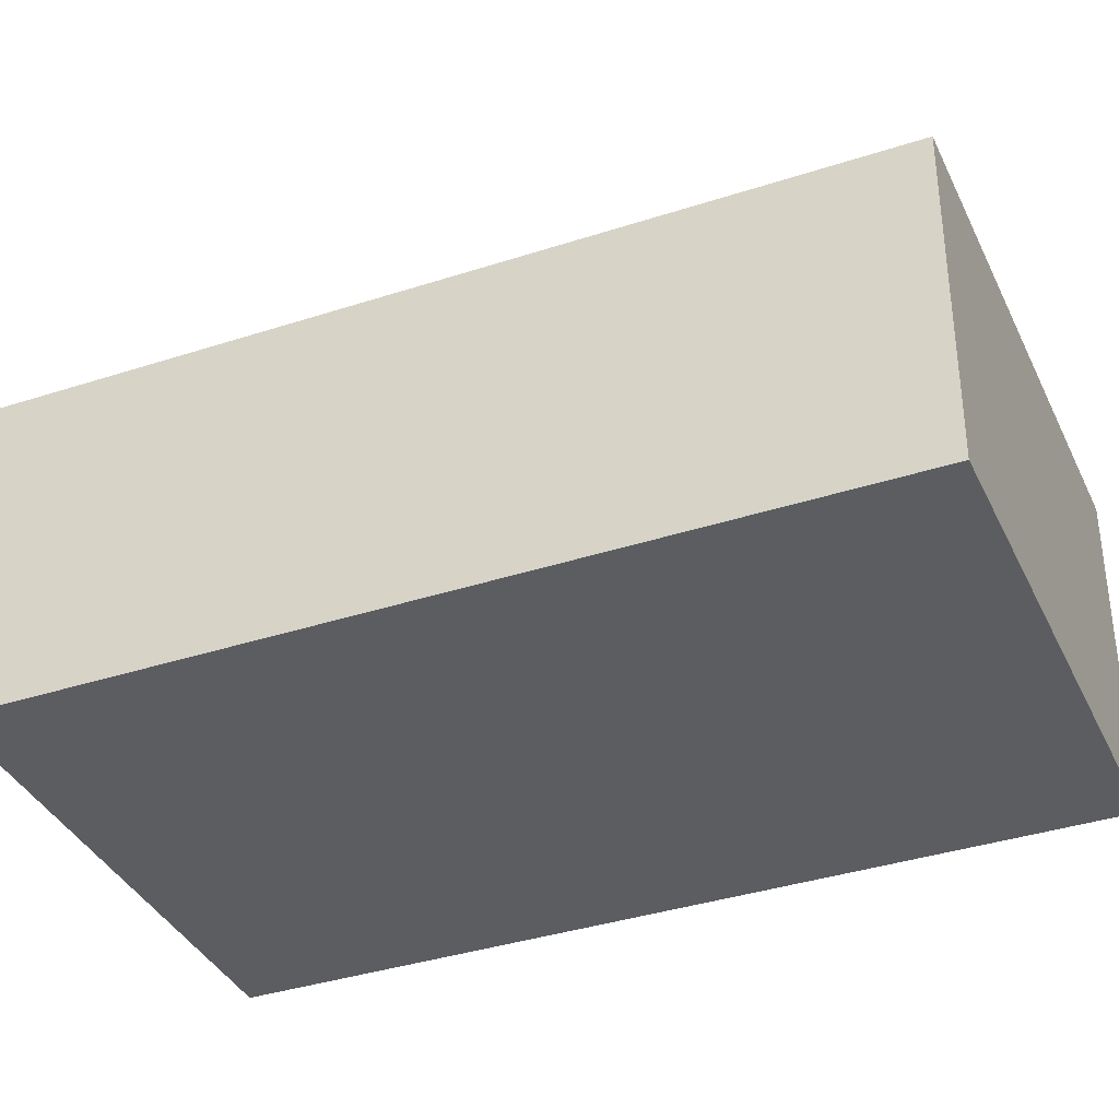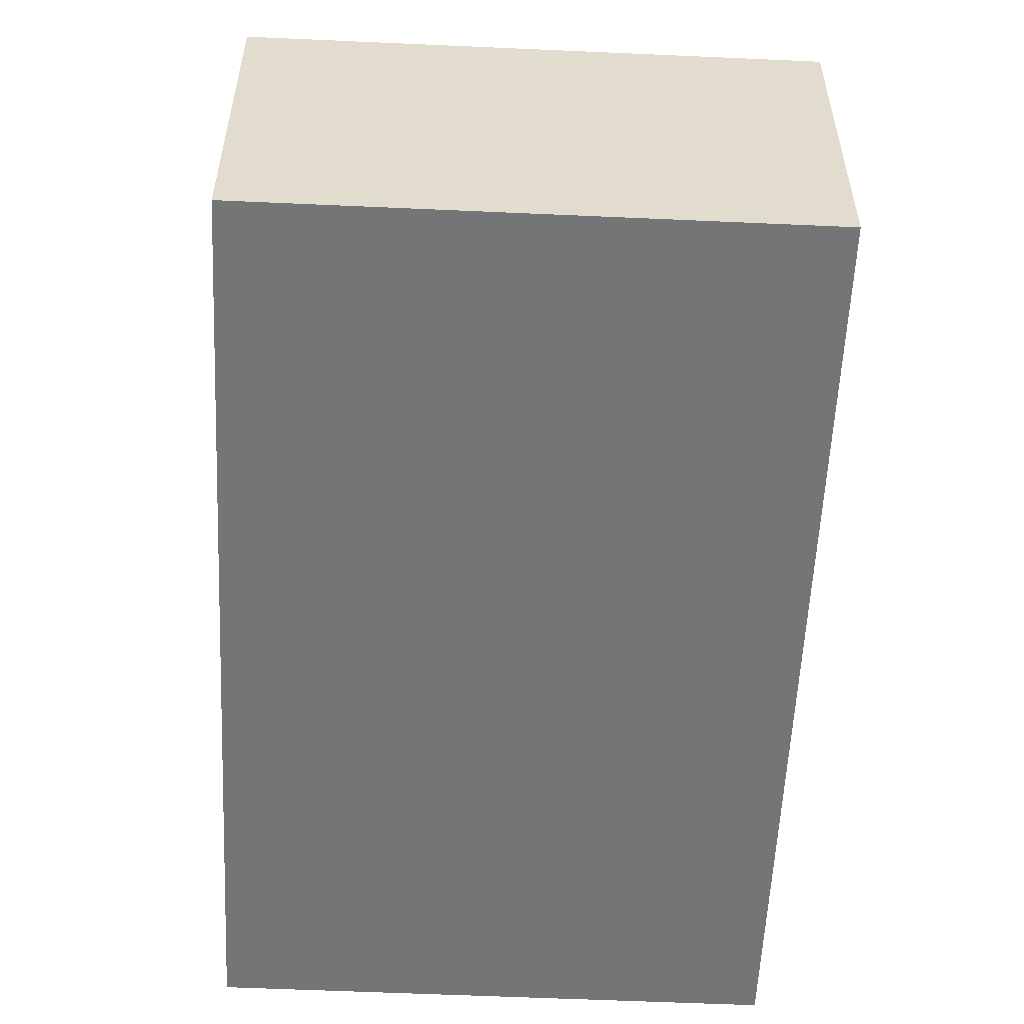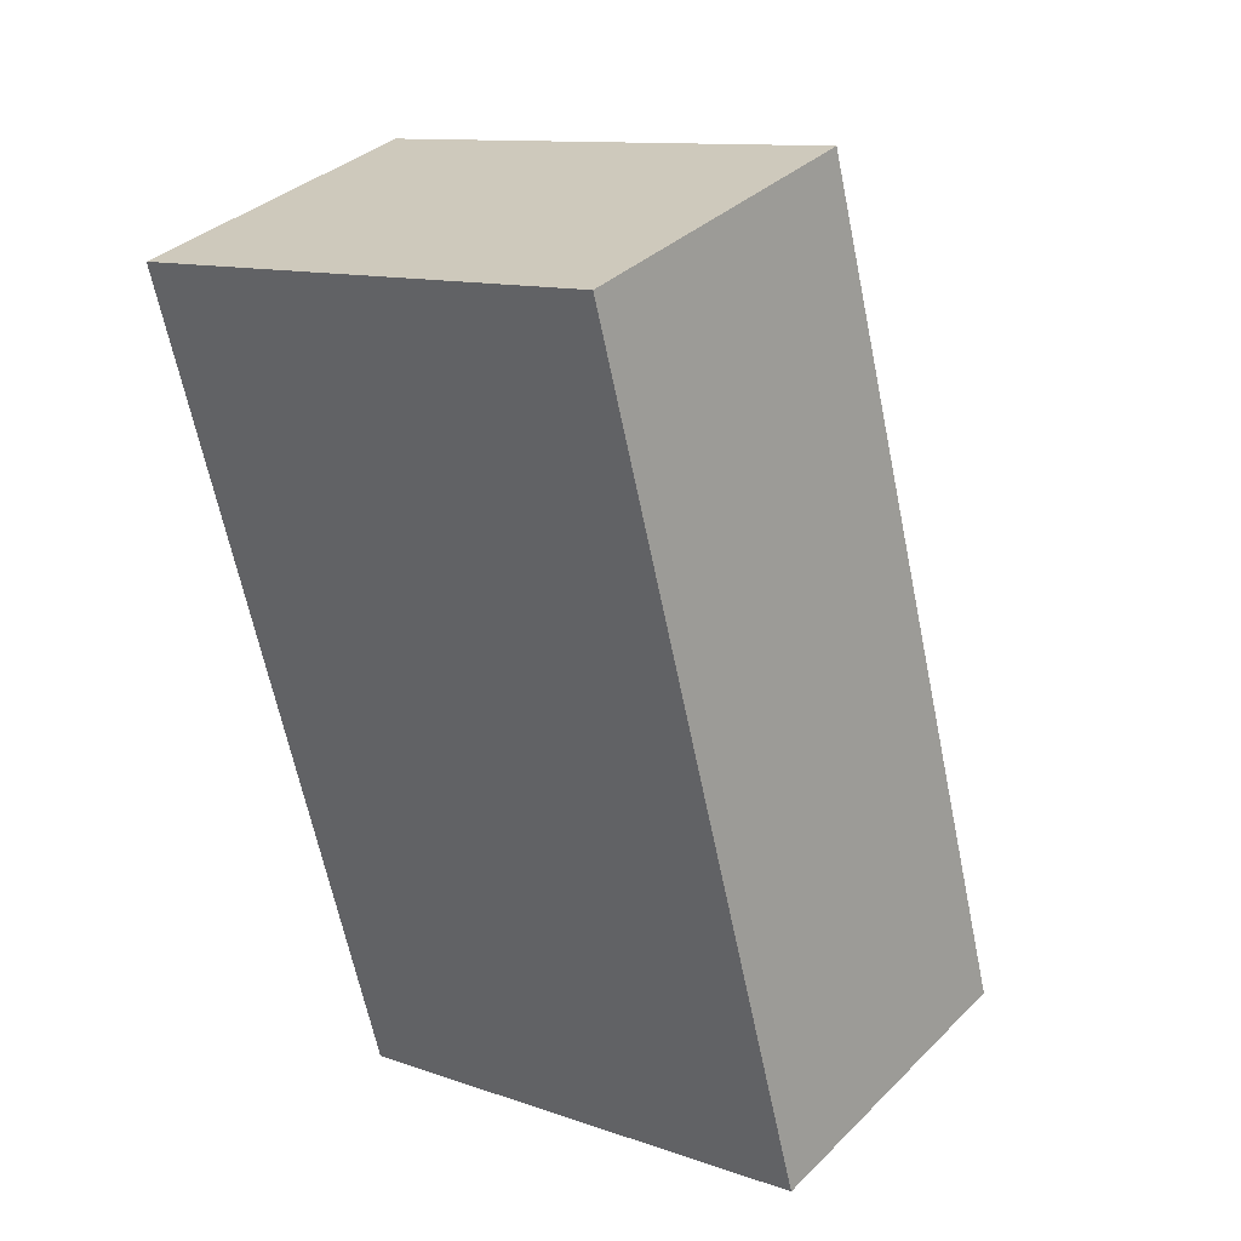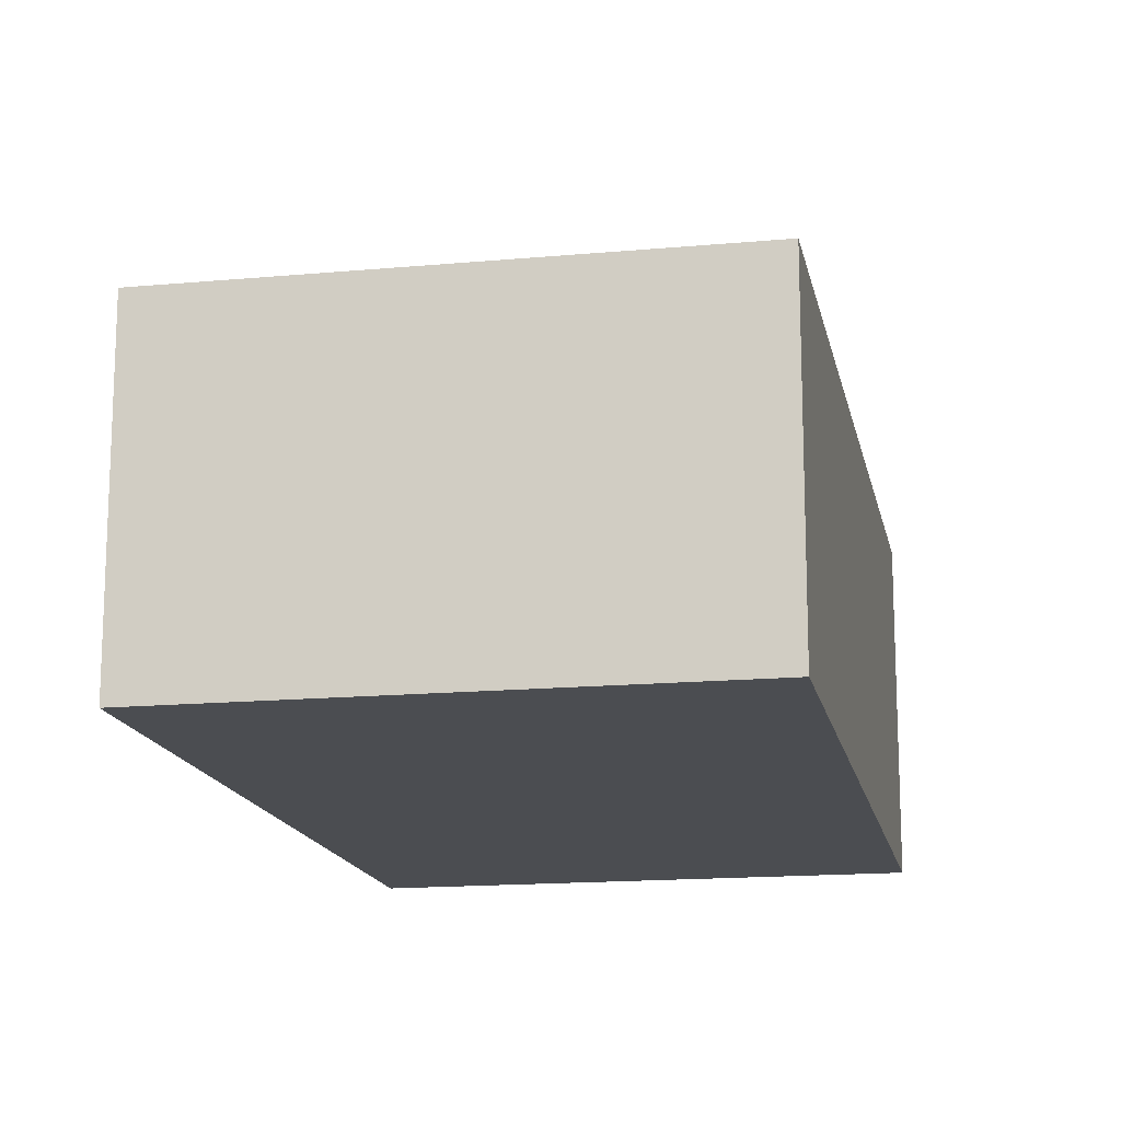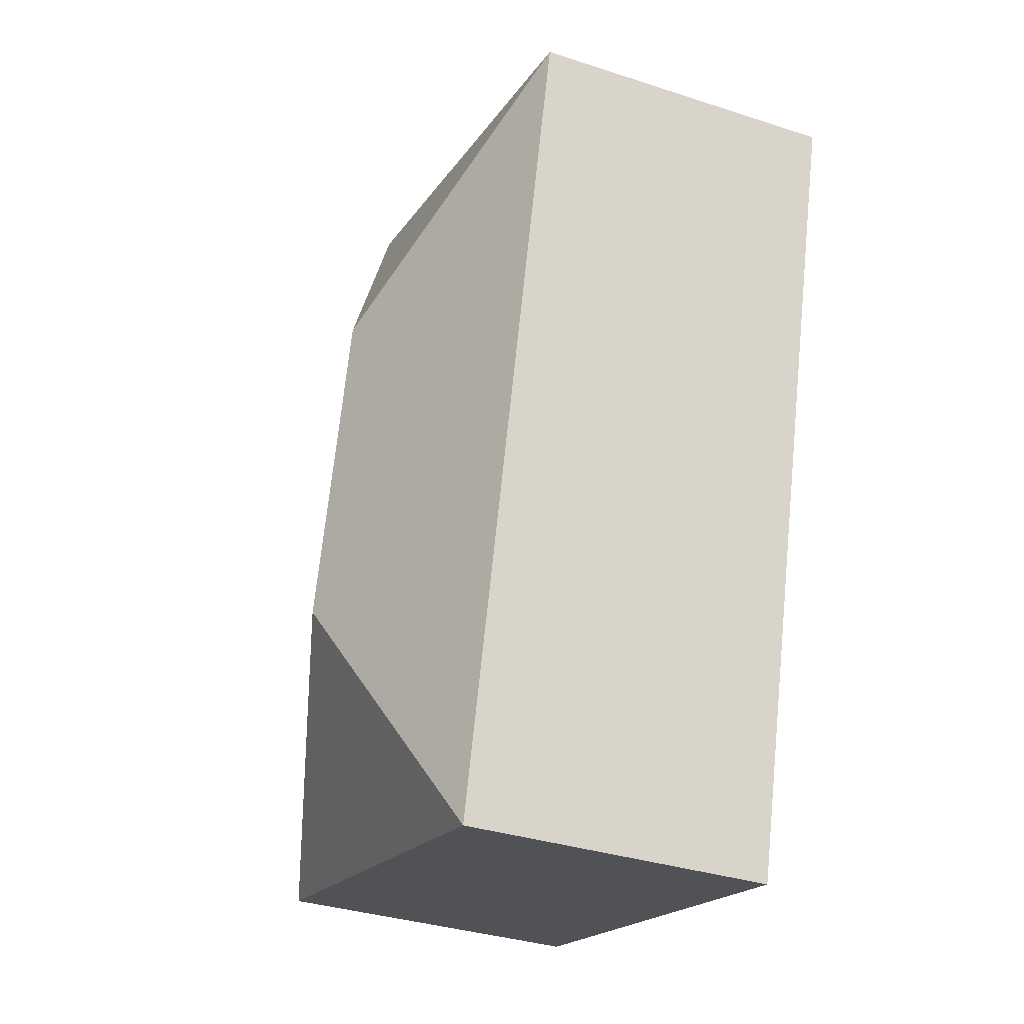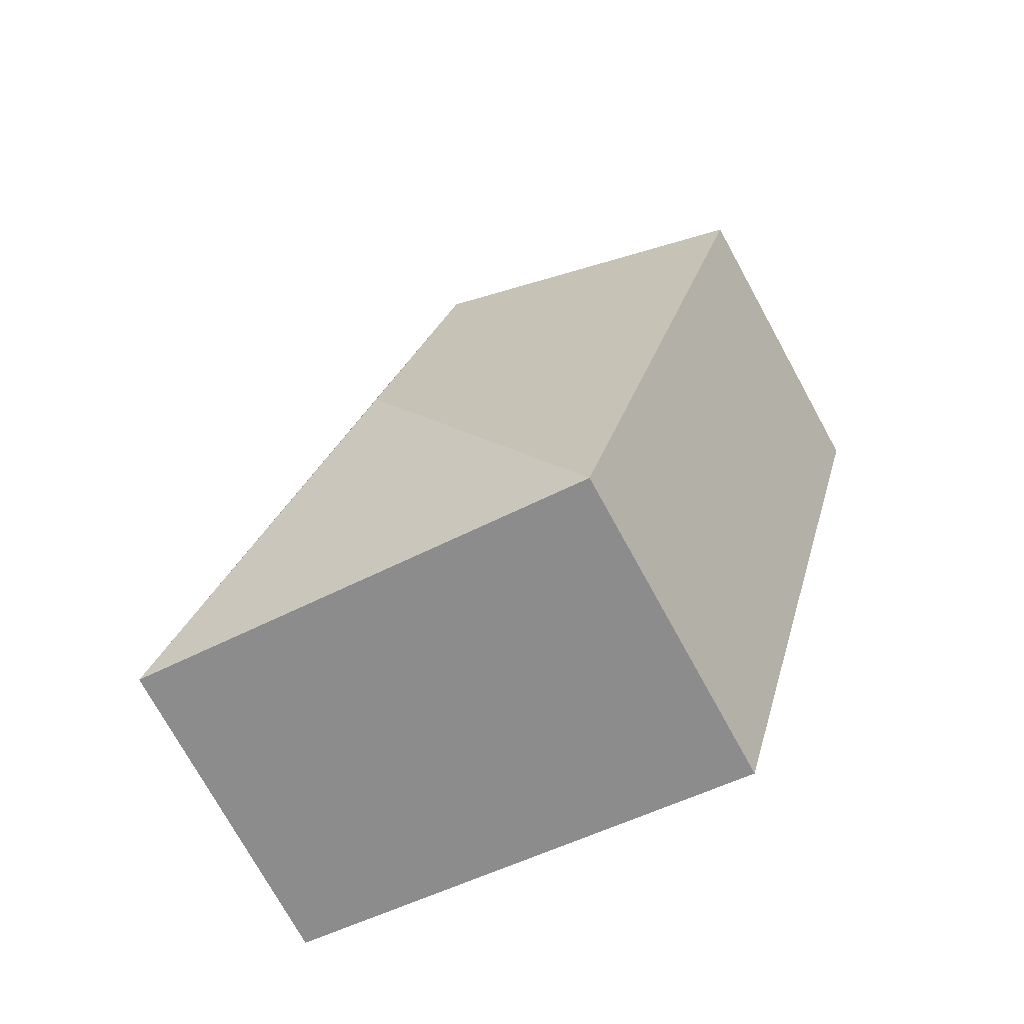
<metadata>
{"format":"obj","ext":"obj","renderer":"f3d","projection":"perspective","resolution":1024,"background":"white","views":[{"elev":-36.9,"azim":98.1,"up":"+Y"},{"elev":-56.5,"azim":162.5,"up":"+Y"},{"elev":34.7,"azim":37.9,"up":"+Z"},{"elev":-15.6,"azim":176.2,"up":"+Y"},{"elev":-34.7,"azim":-113.5,"up":"+Z"},{"elev":-74.4,"azim":-151.2,"up":"+Z"}]}
</metadata>
<code>
v  3.555 3.793 -4.504
v  6.349 2.882 -6.13
v  1.929 2.882 -7.299
v  4.42 2.882 1.169
v  2.794 3.793 -1.626
v  0 2.882 1.765e-16
v  1.929 4.469e-16 -7.299
v  0 0 0
v  4.42 -7.158e-17 1.169
v  6.349 3.754e-16 -6.13
g defaultobject
f 1 2 3
f 1 4 2
f 4 1 5
f 5 3 6
f 3 5 1
f 5 6 4
f 7 6 3
f 6 7 8
f 8 4 6
f 4 8 9
f 9 2 4
f 2 9 10
f 10 3 2
f 3 10 7
f 10 8 7
f 8 10 9

</code>
